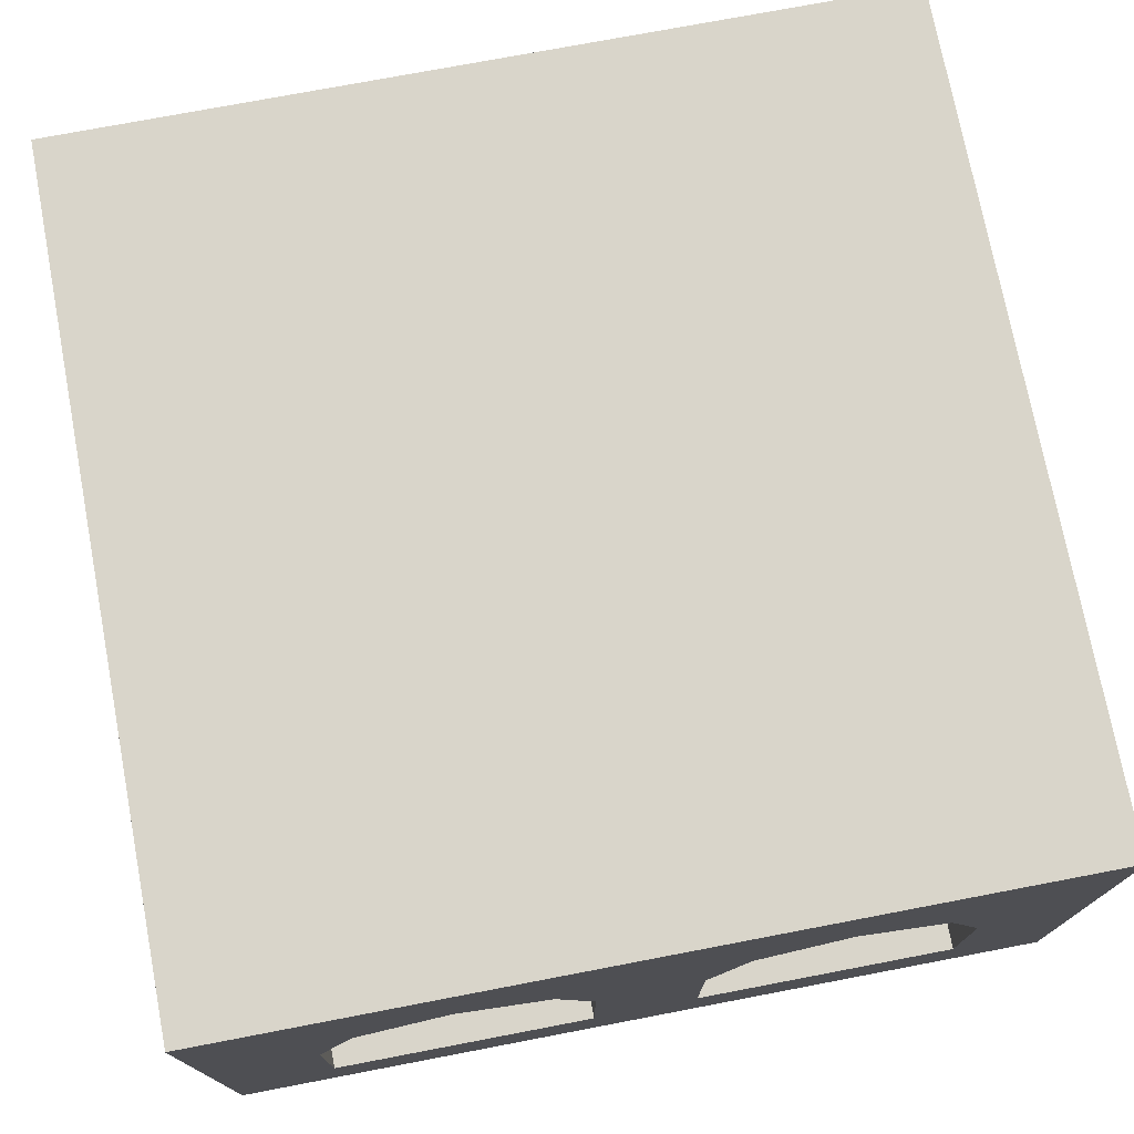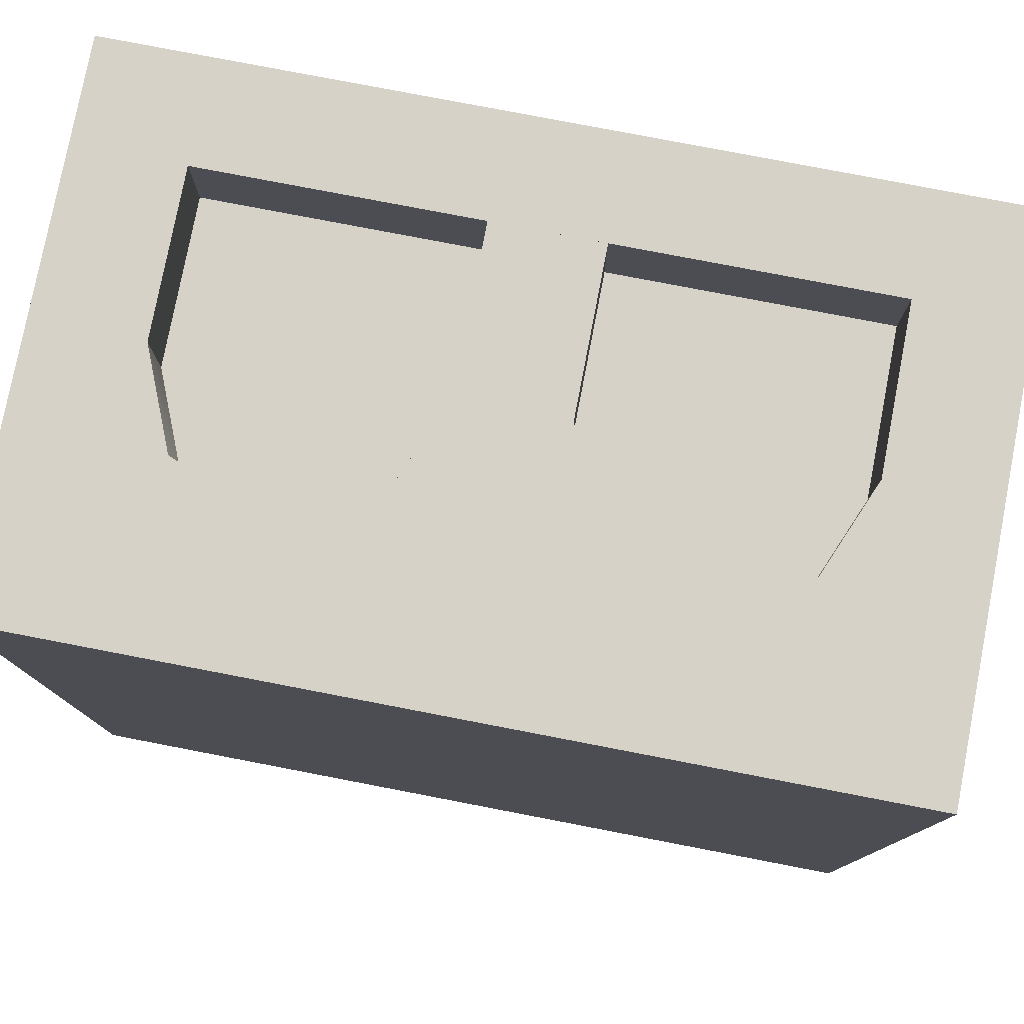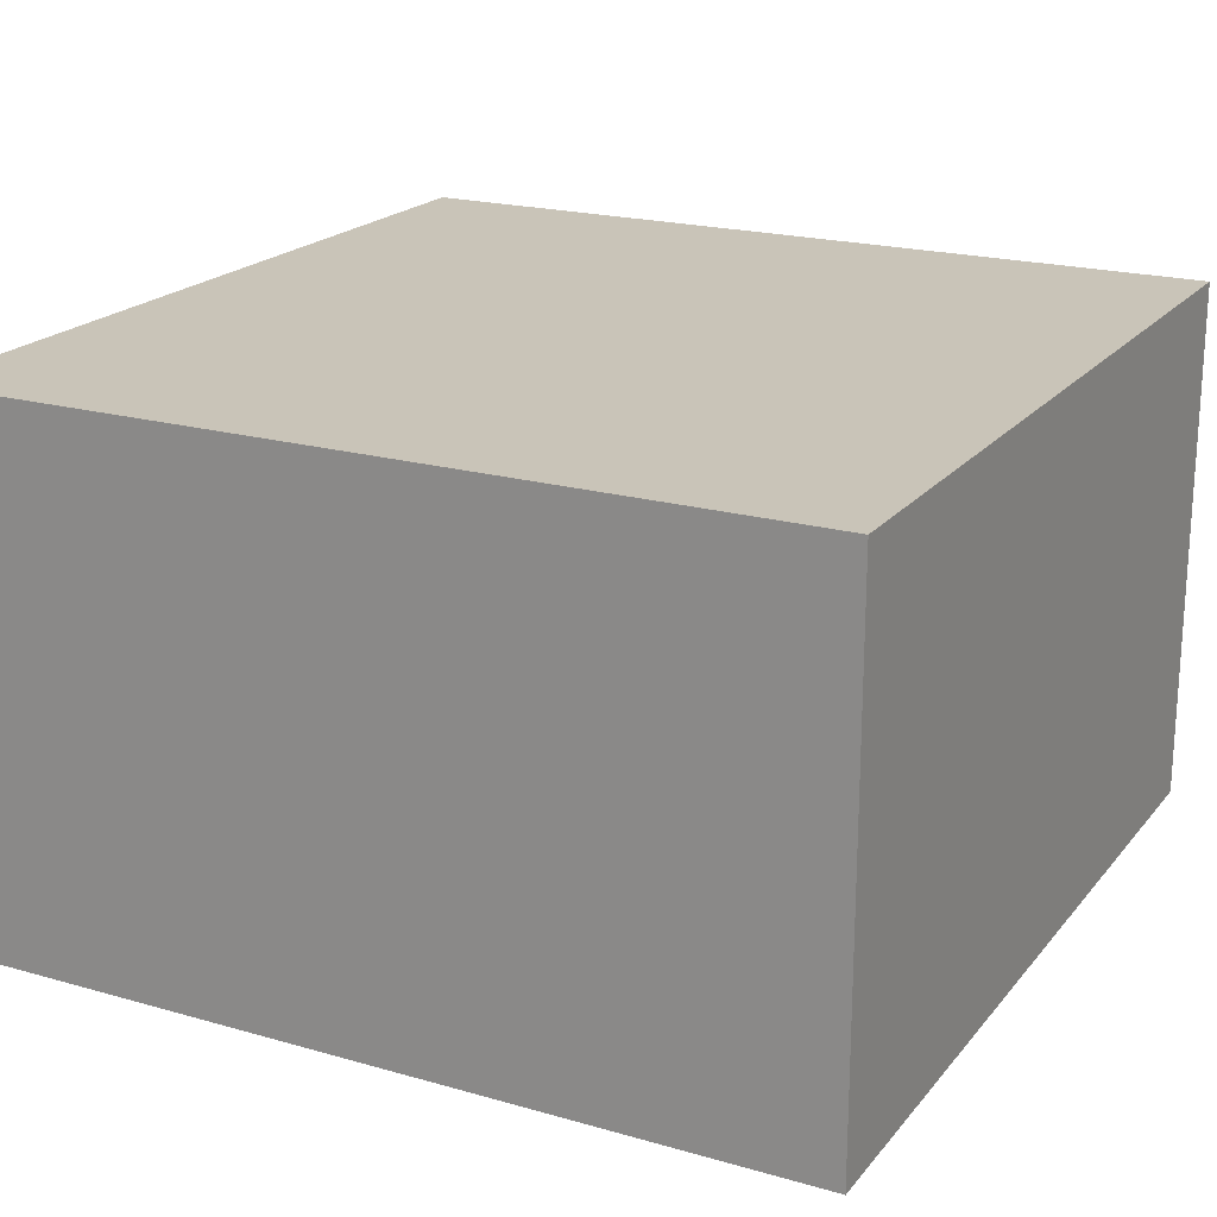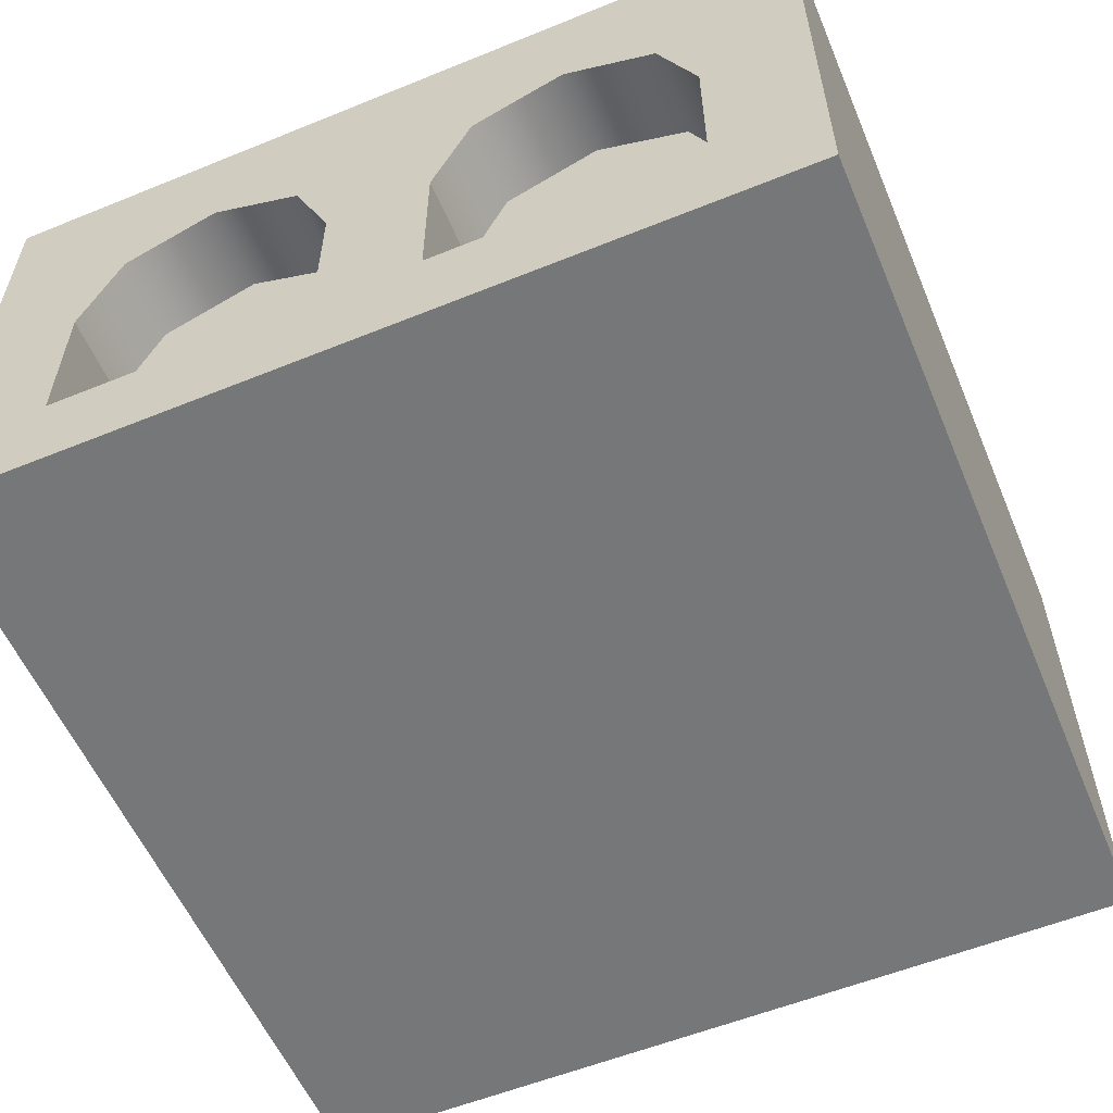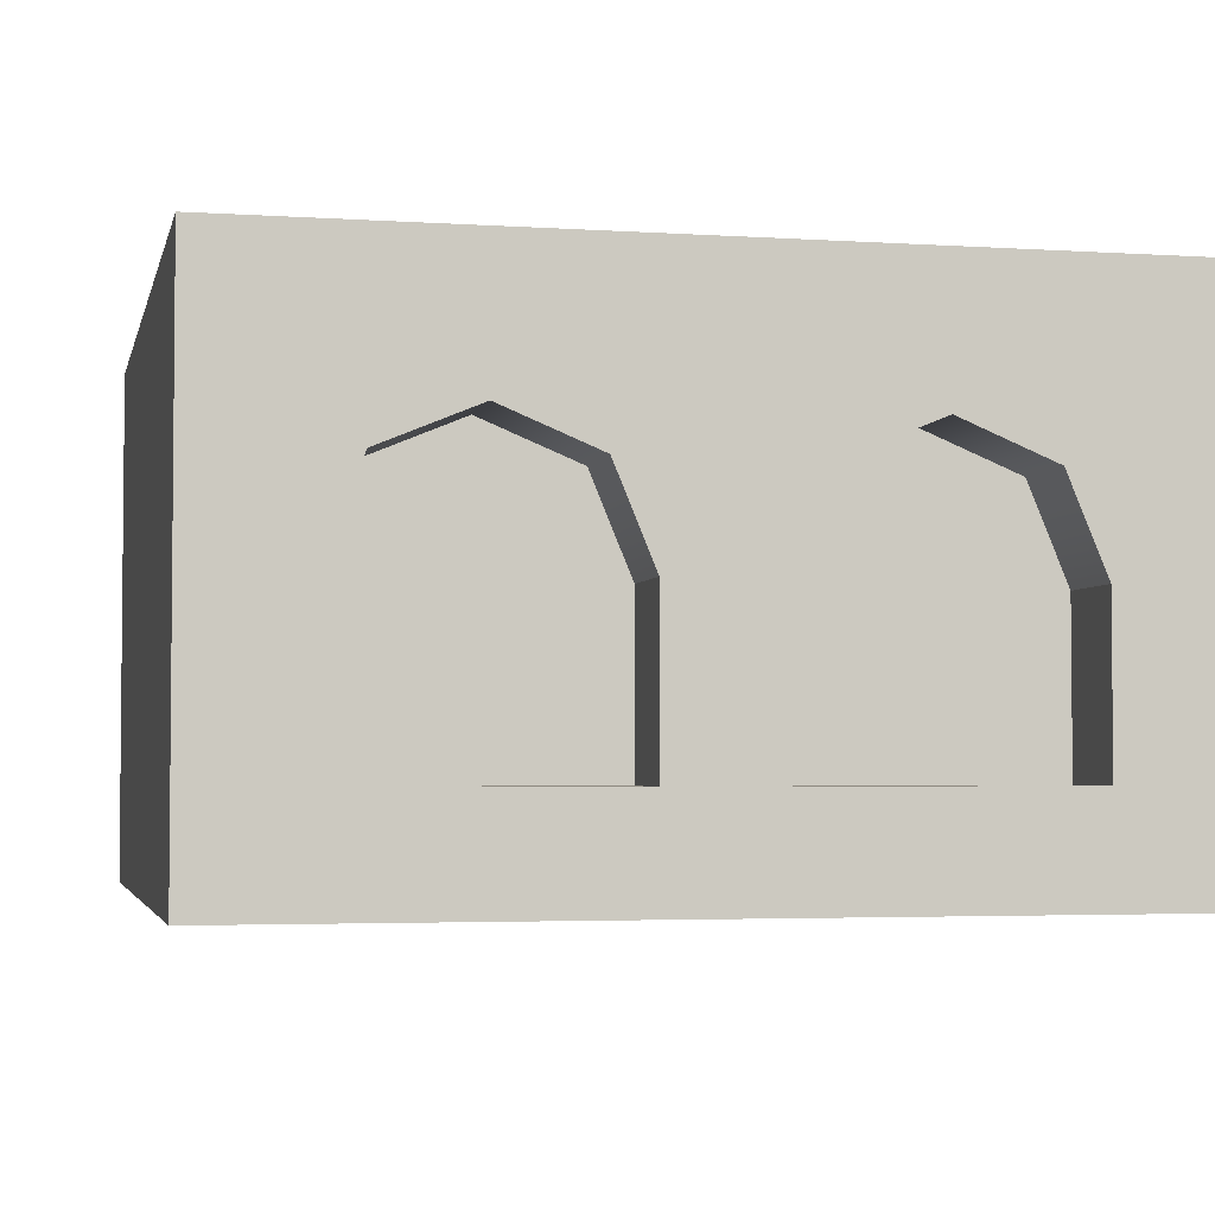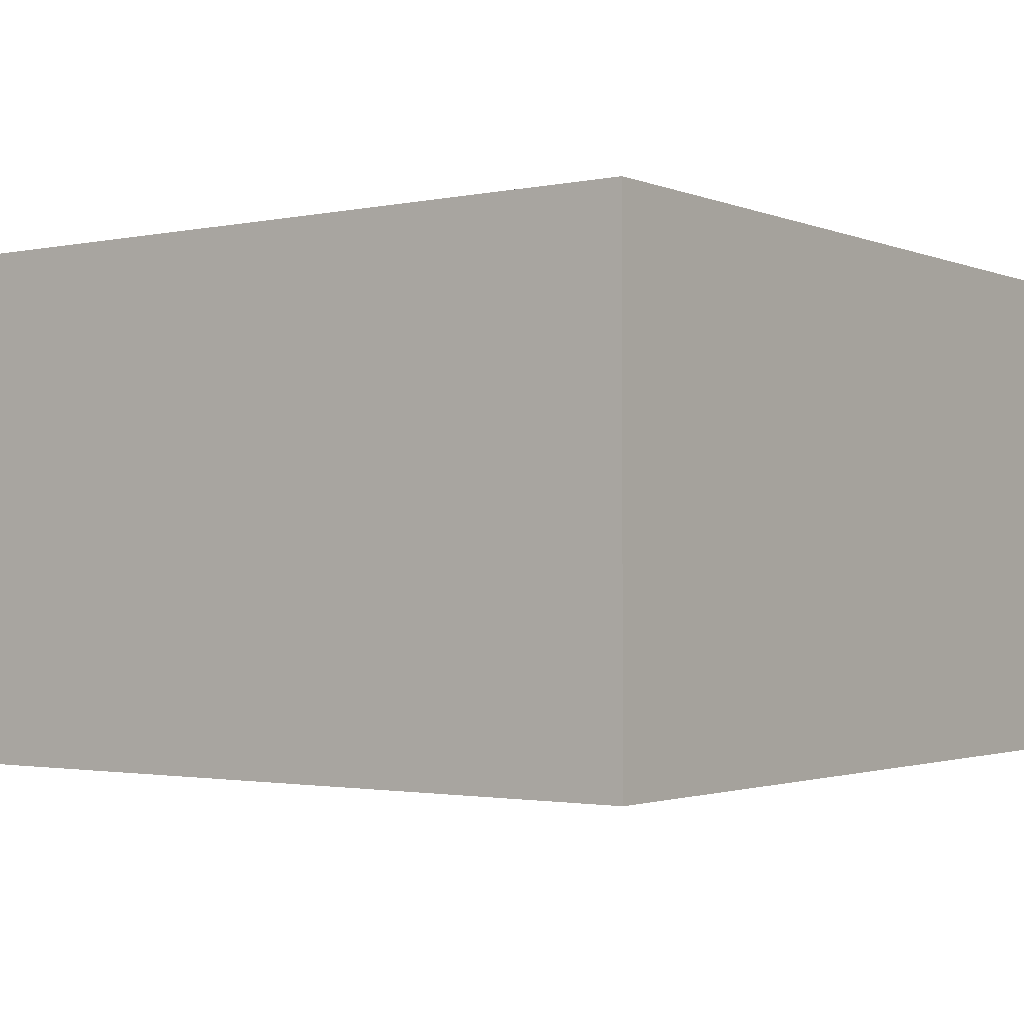
<metadata>
{"format":"obj","ext":"obj","renderer":"f3d","projection":"perspective","resolution":1024,"background":"white","views":[{"elev":74.5,"azim":-10.8,"up":"+Y"},{"elev":78.5,"azim":-169.1,"up":"+Z"},{"elev":20.2,"azim":-152.5,"up":"+Y"},{"elev":-57.0,"azim":22.9,"up":"+Y"},{"elev":-3.5,"azim":-12.5,"up":"+Y"},{"elev":-1.8,"azim":-143.9,"up":"+Y"}]}
</metadata>
<code>
g building-windows-round
v 0.5 0.625 -0.5 1 1 1
v 0.5 0 -0.5 1 1 1
v 0.5 0.625 0.5 1 1 1
v 0.5 0 0.5 1 1 1
v -0.5 0 -0.5 1 1 1
v -0.5 0.625 -0.5 1 1 1
v -0.375 0.31 0.4 1 1 1
v -0.375 0.12 0.4 1 1 1
v -0.375 0.31 0.5 1 1 1
v -0.375 0.12 0.5 1 1 1
v 0.0625 0.31 0.4 1 1 1
v 0.0625 0.12 0.4 1 1 1
v 0.0625 0.31 0.5 1 1 1
v 0.0625 0.12 0.5 1 1 1
v -0.0625 0.12 0.5 1 1 1
v -0.0625 0.12 0.4 1 1 1
v -0.5 0 0.5 1 1 1
v 0.375 0.12 0.5 1 1 1
v 0.375 0.12 0.4 1 1 1
v -0.0625 0.31 0.4 1 1 1
v -0.0625 0.31 0.5 1 1 1
v 0.375 0.31 0.4 1 1 1
v 0.375 0.31 0.5 1 1 1
v 0.3292 0.4205 0.4 1 1 1
v 0.3292 0.4205 0.5 1 1 1
v 0.2188 0.4662 0.5 1 1 1
v 0.2188 0.4662 0.4 1 1 1
v -0.1083 0.4205 0.4 1 1 1
v -0.1083 0.4205 0.5 1 1 1
v -0.5 0.625 0.5 1 1 1
v -0.2188 0.4662 0.5 1 1 1
v -0.2188 0.4662 0.4 1 1 1
v -0.3292 0.4205 0.5 1 1 1
v -0.3292 0.4205 0.4 1 1 1
v 0.1083 0.4205 0.4 1 1 1
v 0.1083 0.4205 0.5 1 1 1
f 3 2 1
f 2 3 4
f 6 2 5
f 2 6 1
f 9 8 7
f 8 9 10
f 13 12 11
f 12 13 14
f 16 10 15
f 10 16 8
f 17 2 4
f 2 17 5
f 19 14 18
f 14 19 12
f 15 20 16
f 20 15 21
f 18 22 19
f 22 18 23
f 23 24 22
f 24 23 25
f 26 24 25
f 24 26 27
f 21 28 20
f 28 21 29
f 1 30 3
f 30 1 6
f 17 6 5
f 6 17 30
f 33 32 31
f 32 33 34
f 36 11 35
f 11 36 13
f 31 28 29
f 28 31 32
f 36 27 26
f 27 36 35
f 33 7 34
f 7 33 9
f 30 10 9
f 30 9 33
f 30 33 31
f 30 31 26
f 29 26 31
f 29 36 26
f 29 13 36
f 21 13 29
f 15 13 21
f 13 15 14
f 10 14 15
f 17 10 30
f 10 17 14
f 30 26 3
f 14 17 18
f 4 18 17
f 18 4 3
f 25 3 26
f 18 3 23
f 23 3 25
f 22 12 19
f 12 22 11
f 11 22 24
f 11 24 35
f 35 24 27
f 20 8 16
f 8 20 7
f 7 20 28
f 7 28 34
f 34 28 32
g building-windows-round
f 3 2 1
f 2 3 4
f 6 2 5
f 2 6 1
f 9 8 7
f 8 9 10
f 13 12 11
f 12 13 14
f 16 10 15
f 10 16 8
f 17 2 4
f 2 17 5
f 19 14 18
f 14 19 12
f 15 20 16
f 20 15 21
f 18 22 19
f 22 18 23
f 23 24 22
f 24 23 25
f 26 24 25
f 24 26 27
f 21 28 20
f 28 21 29
f 1 30 3
f 30 1 6
f 17 6 5
f 6 17 30
f 33 32 31
f 32 33 34
f 36 11 35
f 11 36 13
f 31 28 29
f 28 31 32
f 36 27 26
f 27 36 35
f 33 7 34
f 7 33 9
f 30 10 9
f 30 9 33
f 30 33 31
f 30 31 26
f 29 26 31
f 29 36 26
f 29 13 36
f 21 13 29
f 15 13 21
f 13 15 14
f 10 14 15
f 17 10 30
f 10 17 14
f 30 26 3
f 14 17 18
f 4 18 17
f 18 4 3
f 25 3 26
f 18 3 23
f 23 3 25
f 22 12 19
f 12 22 11
f 11 22 24
f 11 24 35
f 35 24 27
f 20 8 16
f 8 20 7
f 7 20 28
f 7 28 34
f 34 28 32

</code>
